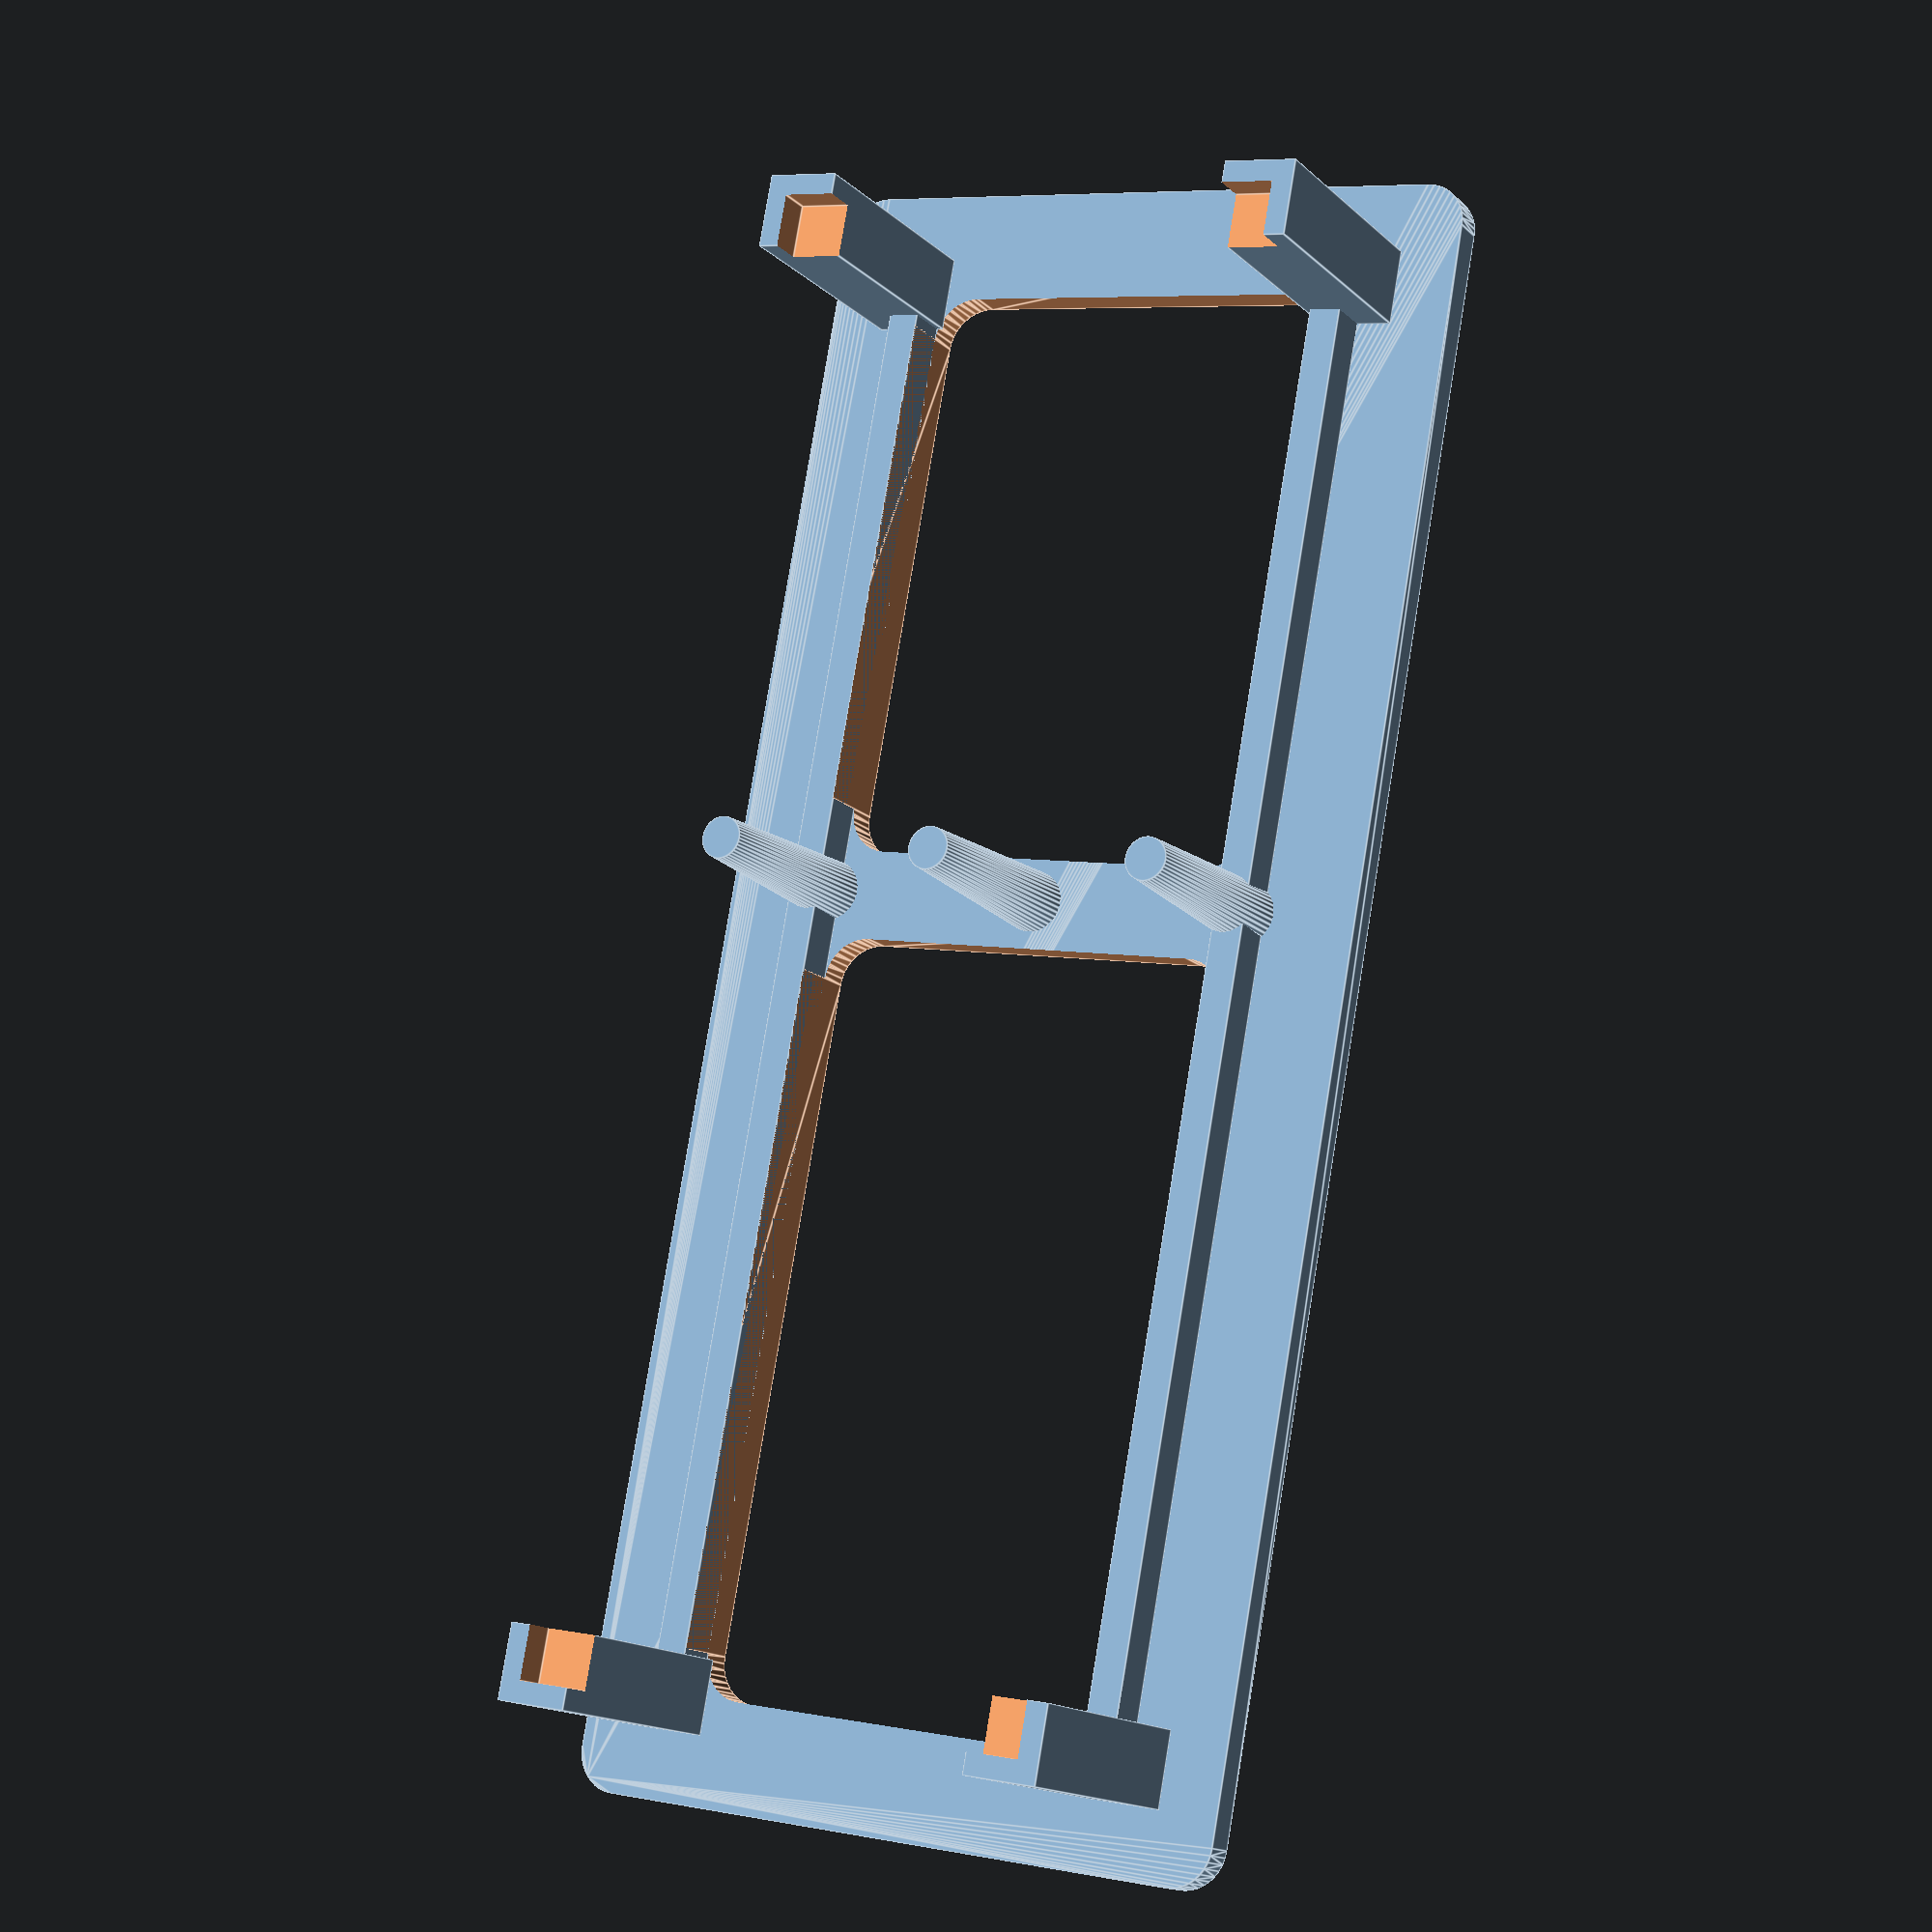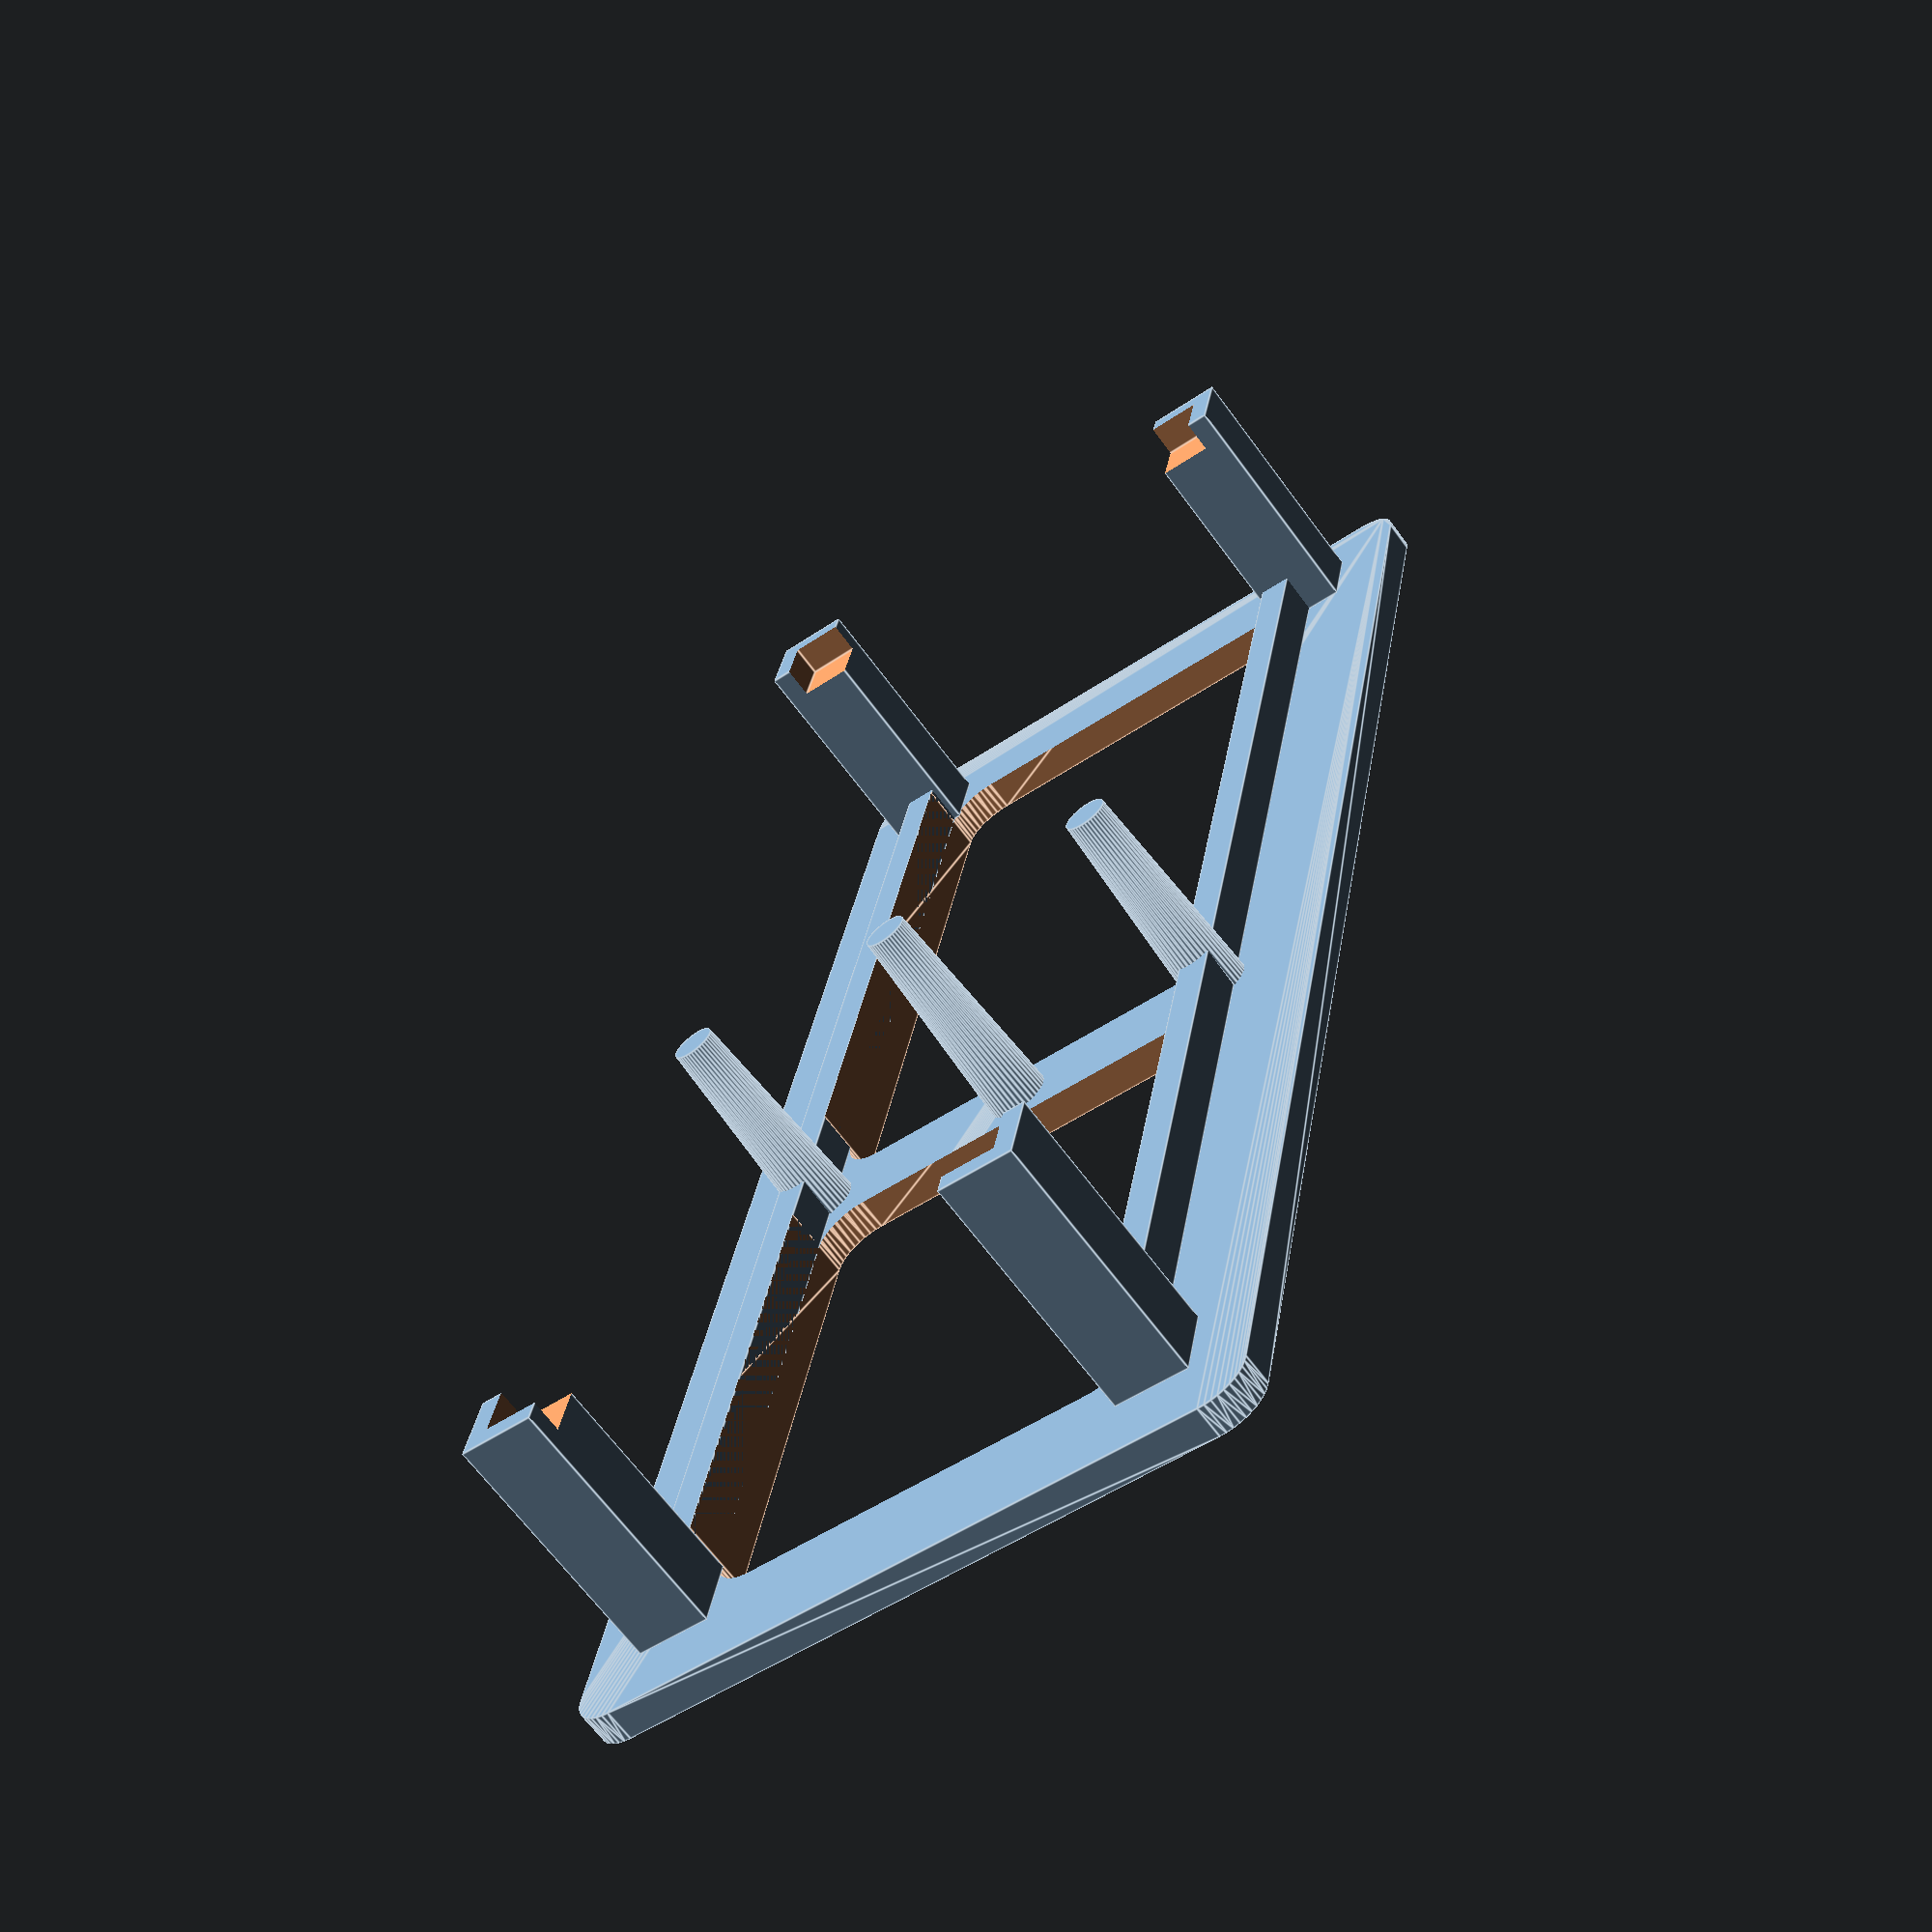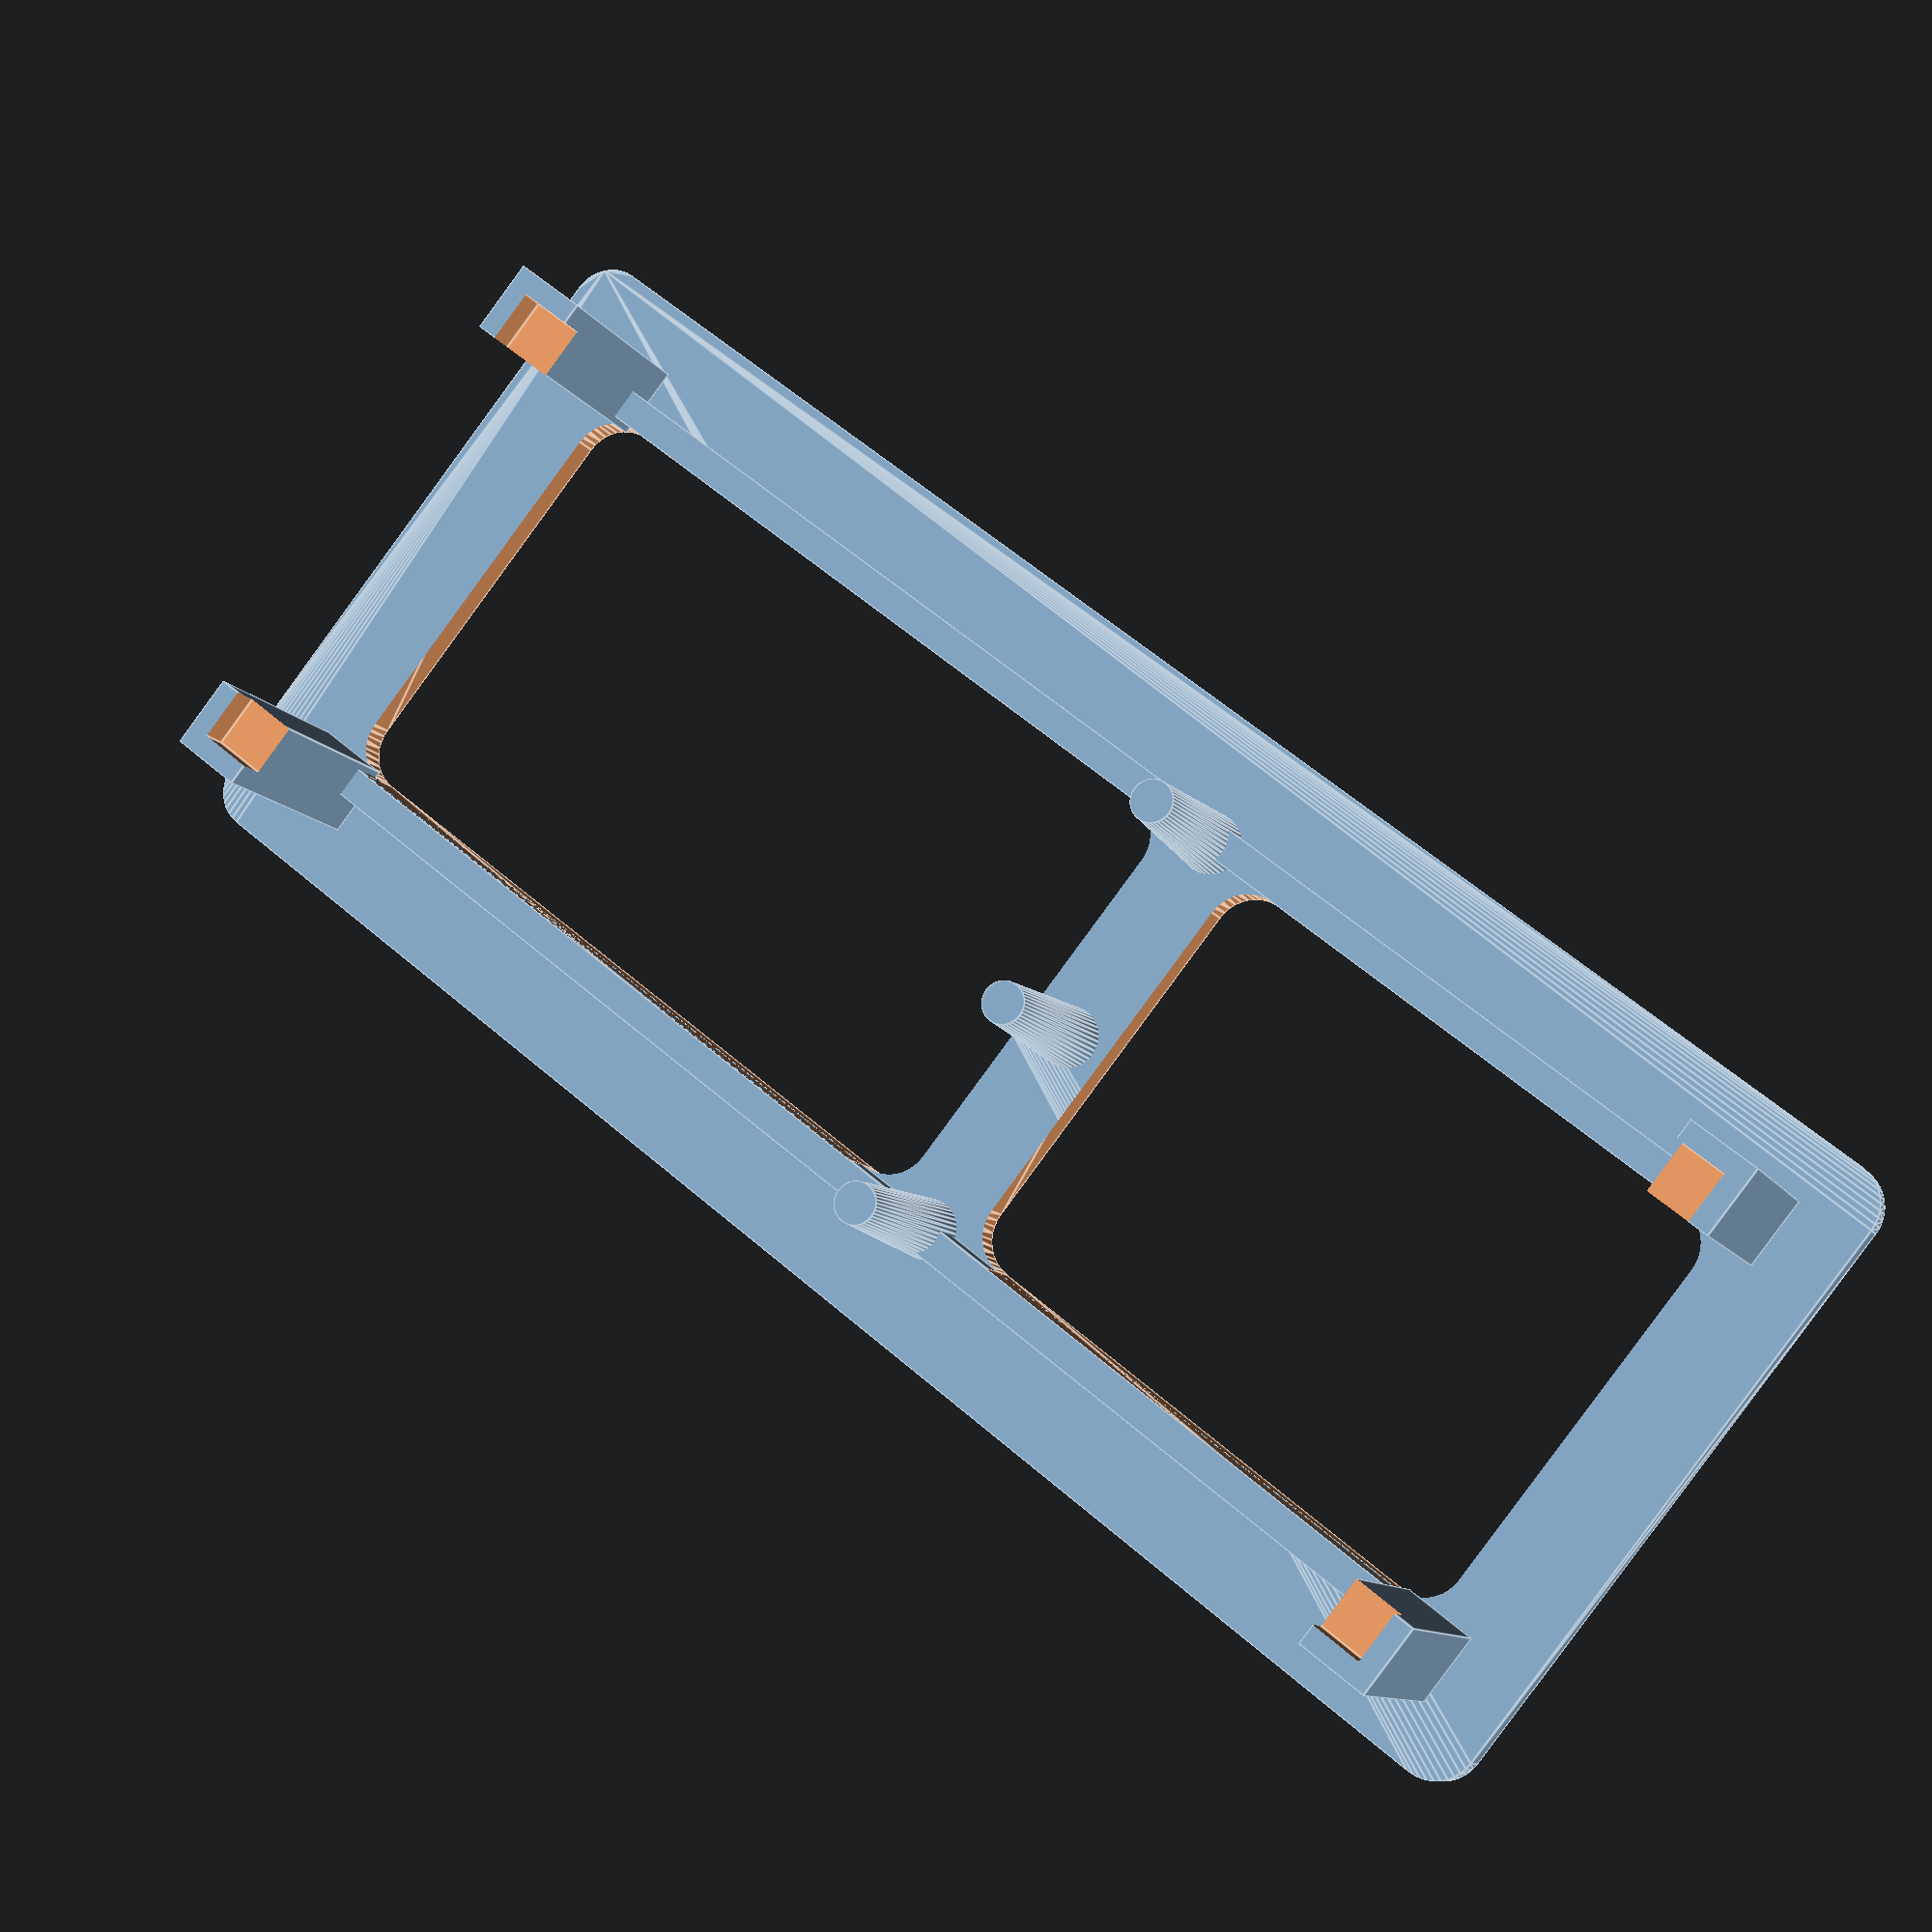
<openscad>
/* File: ~/GliderWinchItems/BMS/hw/openscad/pcb-frame3.scad
  * frame for working on BMS pc board
  * Latest edit: 20220815
 */
 
 $fn=40;
  
module rounded_rectangle_hull(wid,slen,ht,rad)
{
 hull()
 {    
    translate([-wid/2+rad,rad,0])
        cylinder(r=rad,h=ht,center=false);

   translate([ wid/2-rad,rad,0])
        cylinder(r=rad,h=ht,center=false);

    translate([-wid/2+rad,slen-rad,0])
        cylinder(r=rad,h=ht,center=false);
    
    translate([ wid/2-rad,slen-rad,0])
        cylinder(r=rad,h=ht,center=false);
 }
}
brdwid = 50-0.0;
brdlen = 140-0.0;
brdholdx = 134.0-2.0;
brdholdmx = brdlen/2 - 58.0+3.0;
brdholdy = 44;
brdholdmy = brdholdy/2 - 22;
brdholdia = 3.5;

basethk = 3;
baserim = 8;
baserad = 4;

crnr = 4;
   ll = baserim*2 + brdlen;
    ww = baserim*2 + brdwid;

module base()
{
 
    difference()
    {
        union()
        {
            translate([0,-ww/2,0])
            rounded_rectangle_hull(ll,ww,basethk,baserad);
            
            // Lip to strengthen cable connect end of pcb
            uu=136;
            translate([-uu/2,-brdwid/2+1,basethk])
            cube([uu,3,4],center=false);
            translate([-uu/2,brdwid/2-4,basethk])
            cube([uu,3,4],center=false);
      
        }
        union()
        {
            // punch out rectangle below pcb
            lll = brdlen/2 - baserim*2+2;
            www = brdwid - baserim;
            translate([lll/2+4,-www/2,-0.01])
            rounded_rectangle_hull(lll+16,www,basethk+10,baserad);
            
            translate([-lll/2-11-1,-www/2,-0.01])
            rounded_rectangle_hull(lll-1,www,basethk+10,baserad);            

  //          translate([-brdlen/2+dd/2,-brdwid/2+dd/2,-0.01])
//                 cube([brdlen-dd,brdwid-dd,50],center=false);
            
            // JIC base mounting holes
 /*           translate([-ll/2+4,-ww/2+4,0])cylinder(d=3.0,h=50,center=false);
            translate([-ll/2+4,+ww/2-4,0])cylinder(d=3.0,h=50,center=false);
            translate([+ll/2-4,-ww/2+4,0])cylinder(d=3.0,h=50,center=false);
            translate([+ll/2-4,+ww/2-4,0])cylinder(d=3.0,h=50,center=false);    
*/            
        }
    }
}
// Mounting post and holes for pcb
module post(a)
{
    jj = basethk+12+8;
    translate(a)
    { difference()
        {
            union()
            {
                translate([0,0,jj/2])
                cylinder(d1=crnr+2,d2=crnr,h=jj,center=true);
         }
            union()
            {
            }
        }
    }
}
module postsq(s,v)
{
    jj = basethk+12+8;
hy = 7;
hz = 20;
lip = 3;
lw = 2;
    translate(s)
    rotate(v)
    { difference()
        {
            union()
            {
                translate([0,0,jj/2+lip])
                cube([hy,hy,jj],center=true);           
            }
            union()
            {
                translate([lw+hz/2-hy/2,lw+hz/2-hy/2,(jj+lip)+24/2-lip])
                cube([hz,hz,24],center=true);
            }
        }
    }
}
module total()
{
xx = 0; // Hole centering adjustment    
    base();
    
    translate([0,0,0])
    {
cc = (141-5)/2;
bb = (51-3.3)/2;        
    postsq([-cc,-bb,0],[0,0, 0]);
    postsq([+cc,-bb,0],[0,0, 90]);
    postsq([-cc,+bb,0],[0,0,-90]);
    postsq([+cc,+bb,0],[0,0,180]);
        kk=-1;
    post([-brdholdmx/2+kk,-brdholdy/2,0]);
    post([-brdholdmx/2+kk,+brdholdy/2,0]);       
    post([-brdholdmx/2+kk,+brdholdmy/2,0]);        
    }
}

total();
</openscad>
<views>
elev=195.2 azim=280.7 roll=151.3 proj=p view=edges
elev=65.9 azim=280.6 roll=36.3 proj=p view=edges
elev=10.0 azim=218.5 roll=18.0 proj=p view=edges
</views>
